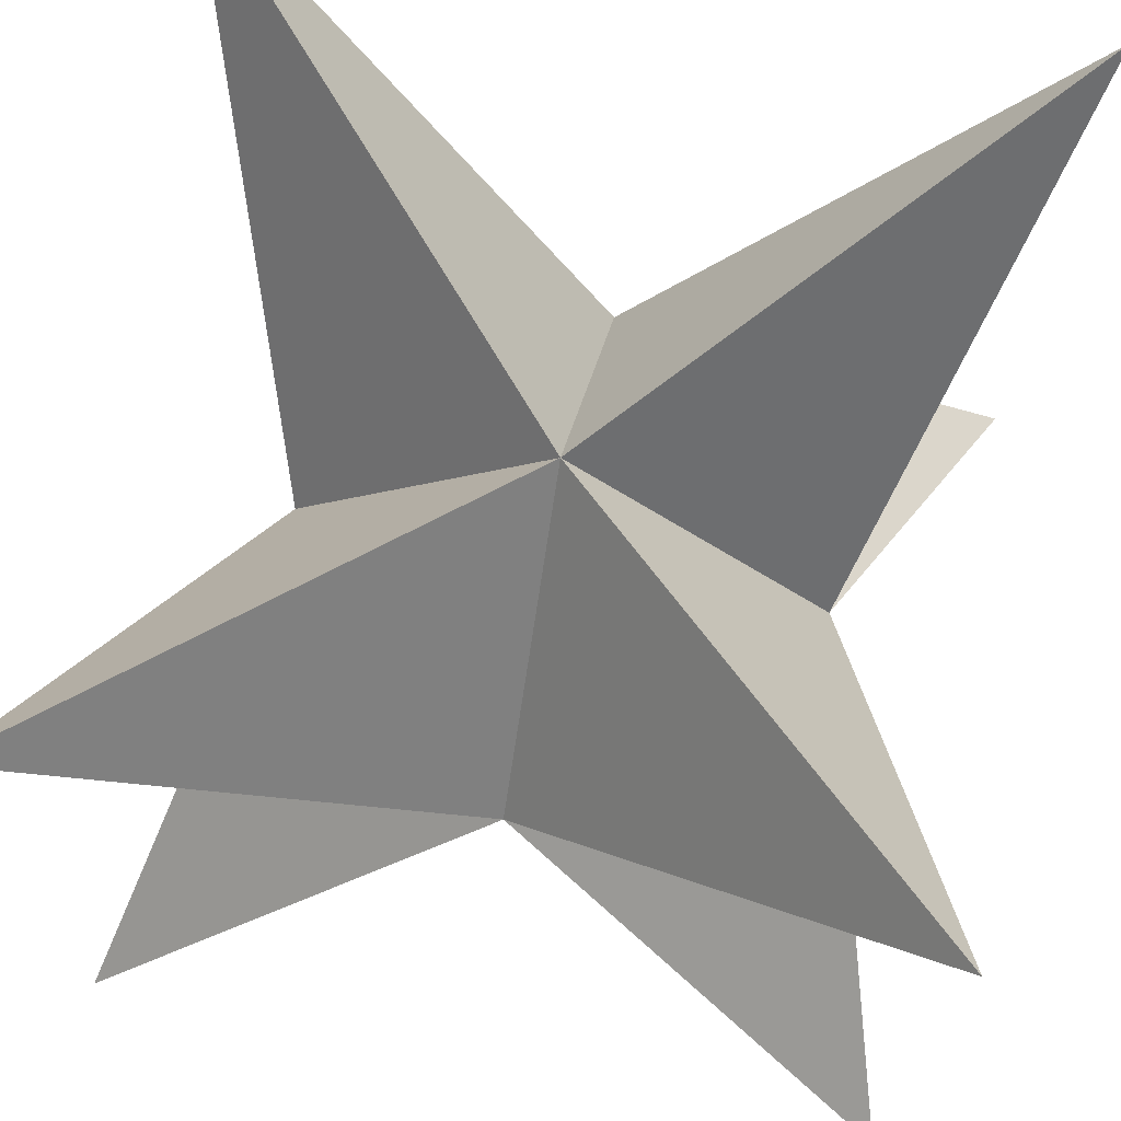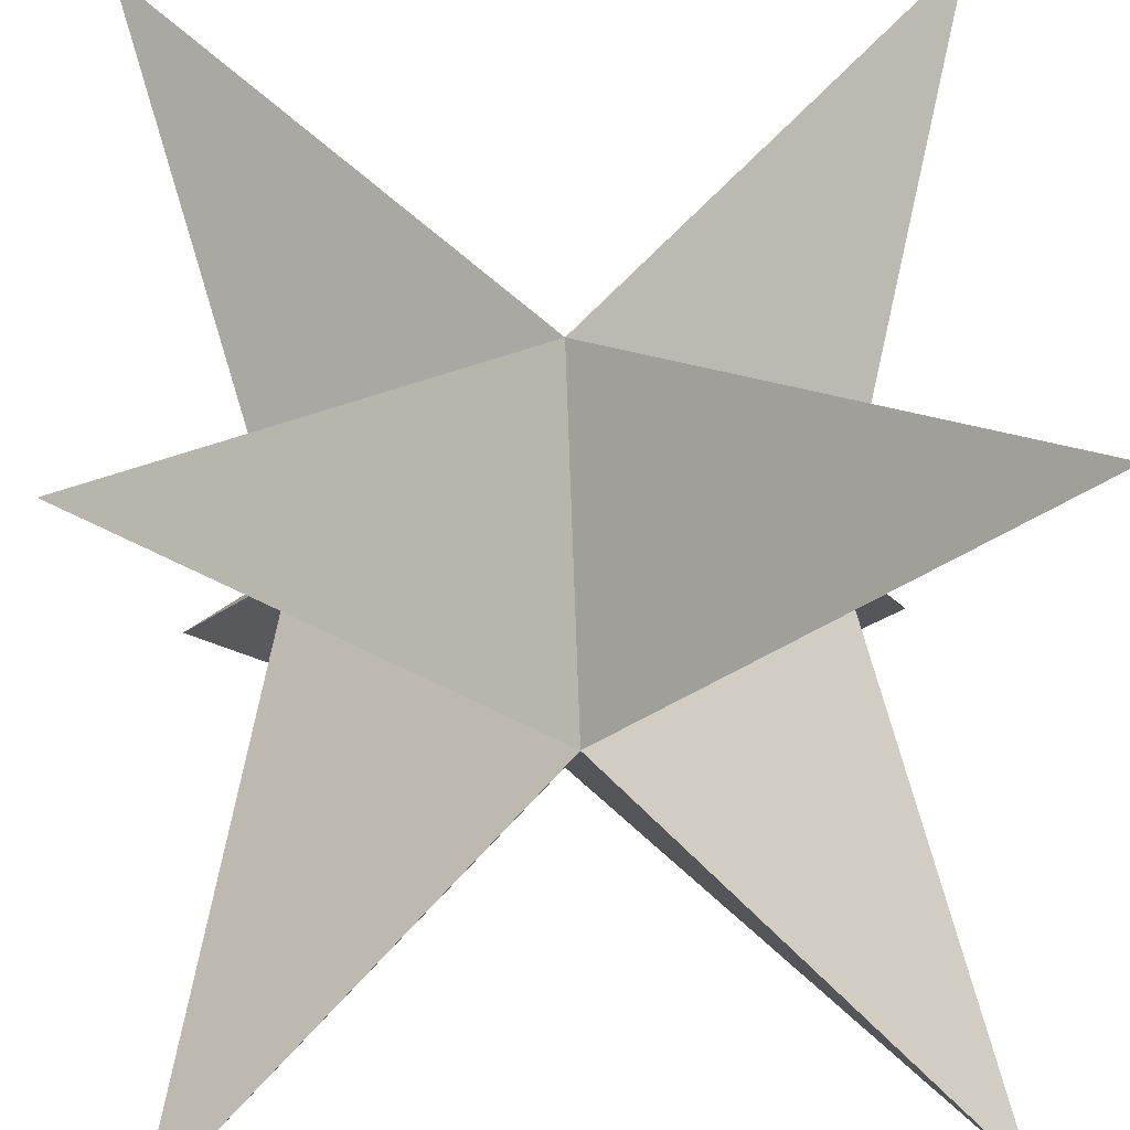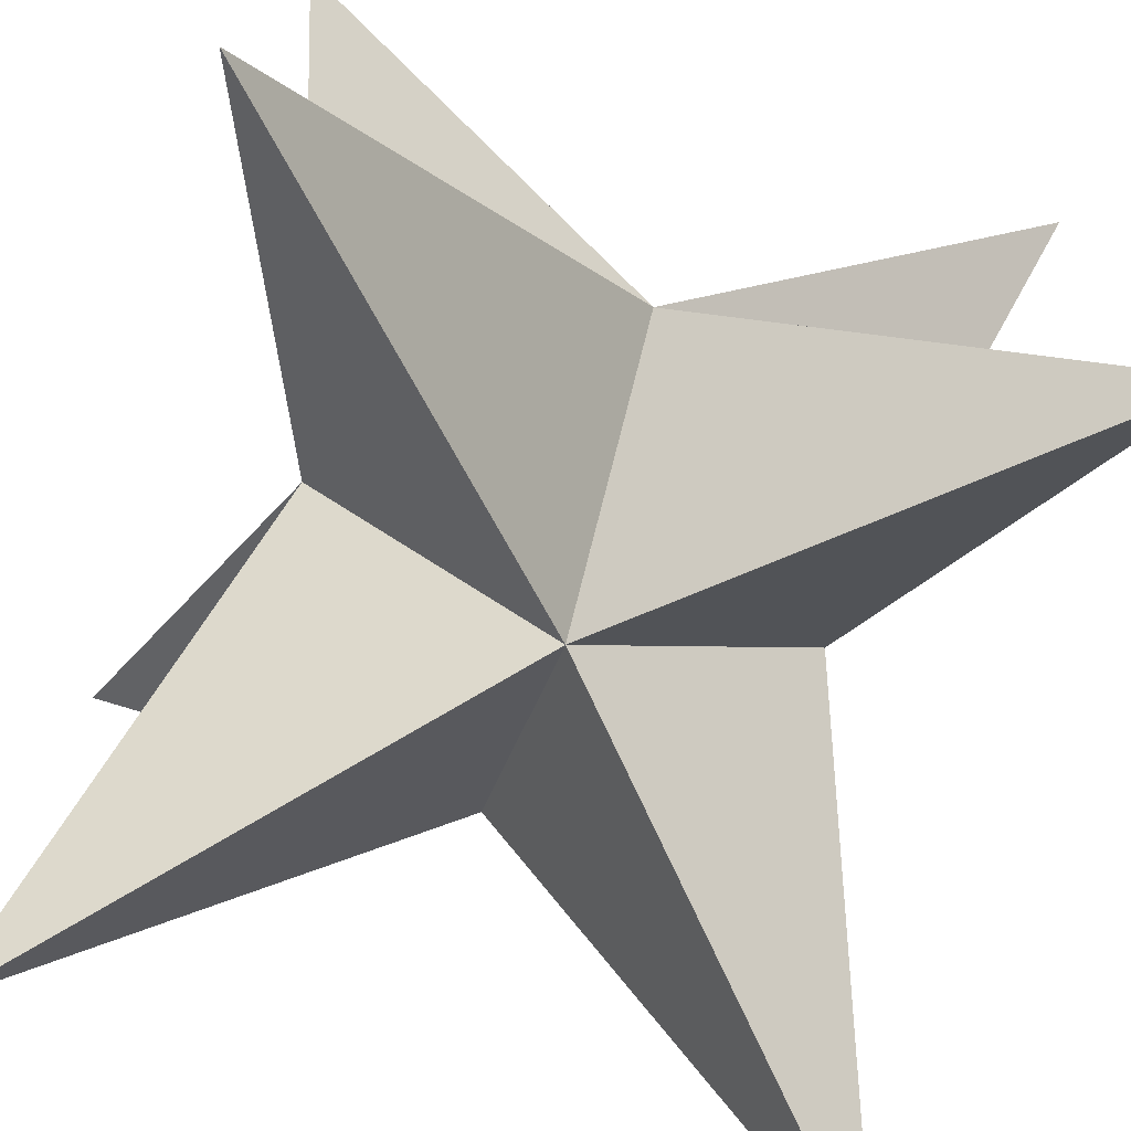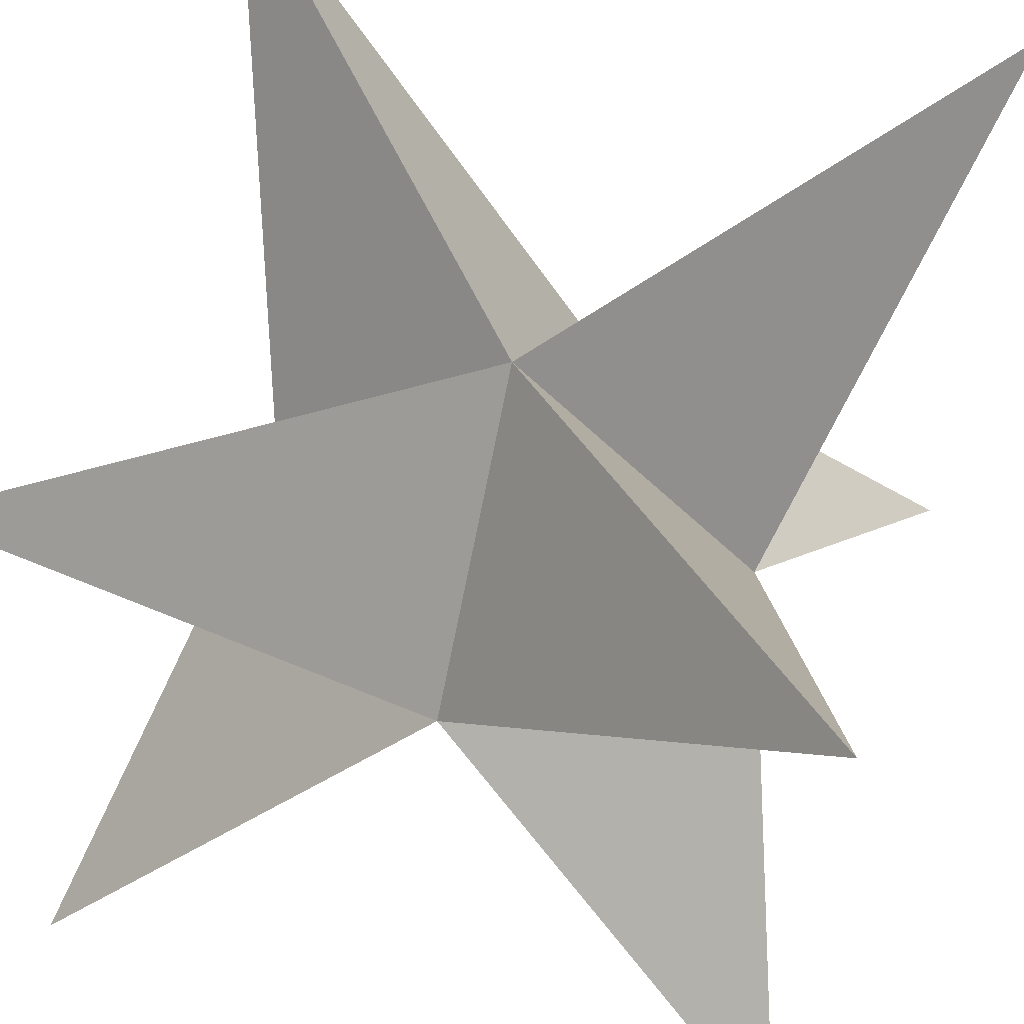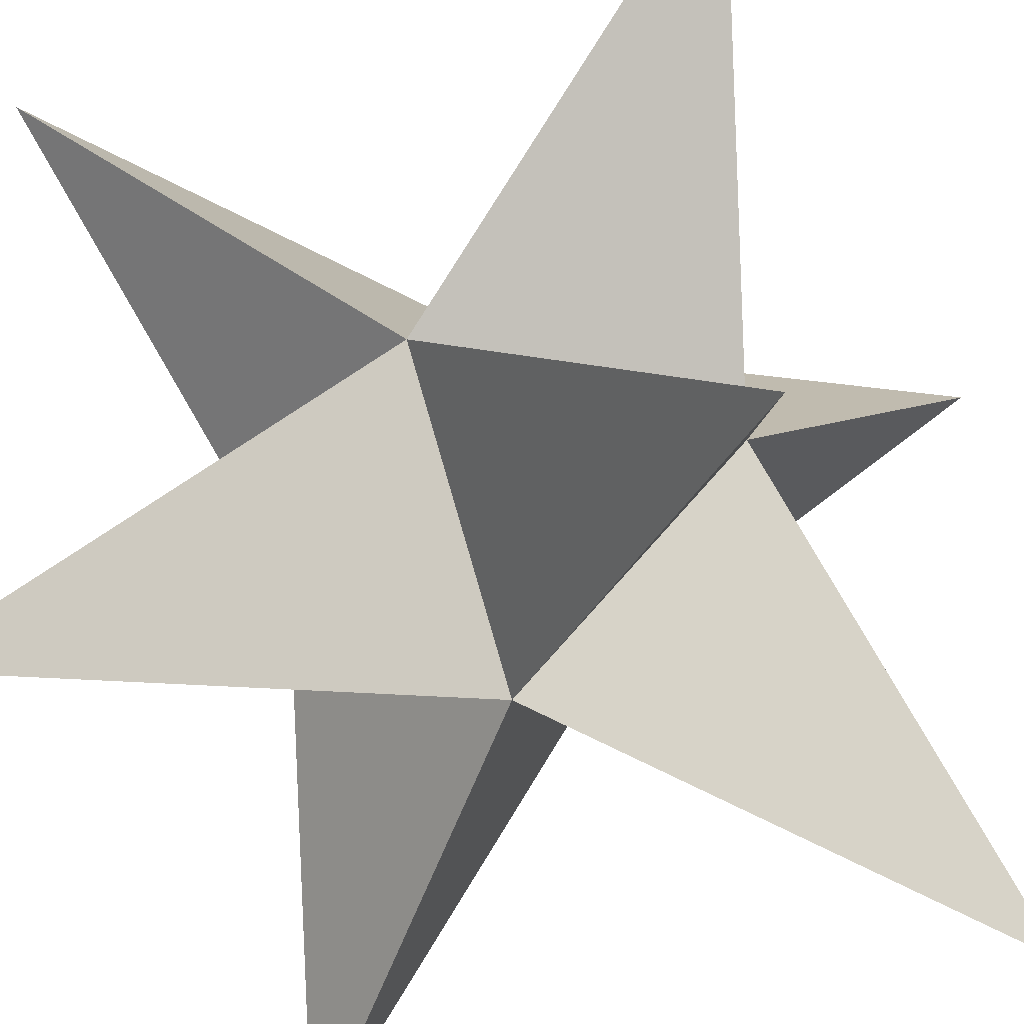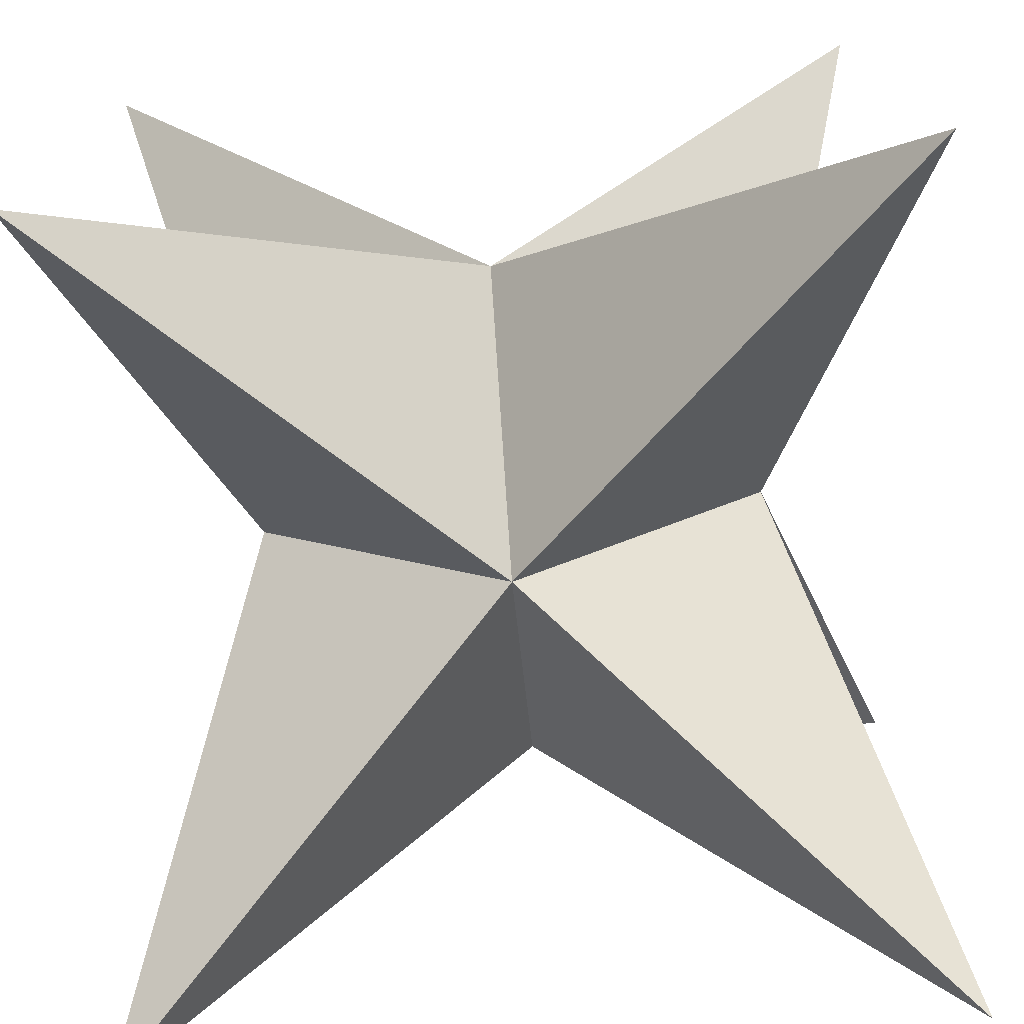
<metadata>
{"format":"obj","ext":"obj","renderer":"f3d","projection":"perspective","resolution":1024,"background":"white","views":[{"elev":69.9,"azim":-78.3,"up":"+Y"},{"elev":38.8,"azim":-93.0,"up":"+Y"},{"elev":-74.8,"azim":71.8,"up":"+Y"},{"elev":56.3,"azim":-163.4,"up":"+Y"},{"elev":-45.2,"azim":-66.6,"up":"+Z"},{"elev":-75.2,"azim":-85.2,"up":"+Z"}]}
</metadata>
<code>
o Plane
v 0 -1 0
v 0 0 1
v 0 1 -0
v 0 -0 -1
v -1 0 0
v 1 0 0
v 0 -1 0
v 0 0 1
v 0 1 -0
v 0 -0 -1
v -1 0 0
v 1 0 0
v 0 -1 0
v 0 0 1
v -1 0 0
v 0 -1 0
v 1 0 0
v 0 0 1
v 0 -1 0
v -1 0 0
v 0 -0 -1
v 0 -1 0
v 0 -0 -1
v 1 0 0
v 0 0 1
v 0 1 -0
v -1 0 0
v 0 0 1
v 1 0 0
v 0 1 -0
v 0 1 -0
v 0 -0 -1
v -1 0 0
v 0 1 -0
v 1 0 0
v 0 -0 -1
v -1.592 -1.592 1.592
v -1.592 -1.592 1.592
v -1.592 -1.592 1.592
v 1.592 -1.592 1.592
v 1.592 -1.592 1.592
v 1.592 -1.592 1.592
v -1.592 -1.592 -1.592
v -1.592 -1.592 -1.592
v -1.592 -1.592 -1.592
v 1.592 -1.592 -1.592
v 1.592 -1.592 -1.592
v 1.592 -1.592 -1.592
v -1.592 1.592 1.592
v -1.592 1.592 1.592
v -1.592 1.592 1.592
v 1.592 1.592 1.592
v 1.592 1.592 1.592
v 1.592 1.592 1.592
v -1.592 1.592 -1.592
v -1.592 1.592 -1.592
v -1.592 1.592 -1.592
v 1.592 1.592 -1.592
v 1.592 1.592 -1.592
v 1.592 1.592 -1.592
f 1 5 2
f 1 2 6
f 1 4 5
f 1 6 4
f 2 5 3
f 2 3 6
f 3 5 4
f 3 4 6
f 33 31 55 57
f 18 16 40 42
f 35 36 60 59
f 20 21 45 44
f 31 32 56 55
f 16 17 41 40
f 36 34 58 60
f 21 19 43 45
f 7 8 14 13
f 8 11 15 14
f 11 7 13 15
f 7 12 17 16
f 12 8 18 17
f 8 7 16 18
f 7 11 20 19
f 11 10 21 20
f 10 7 19 21
f 7 10 23 22
f 10 12 24 23
f 12 7 22 24
f 8 9 26 25
f 9 11 27 26
f 11 8 25 27
f 8 12 29 28
f 12 9 30 29
f 9 8 28 30
f 9 10 32 31
f 10 11 33 32
f 11 9 31 33
f 9 12 35 34
f 12 10 36 35
f 10 9 34 36
f 37 38 39
f 40 41 42
f 43 44 45
f 46 47 48
f 49 50 51
f 52 53 54
f 55 56 57
f 58 59 60
f 13 14 38 37
f 28 29 53 52
f 17 18 42 41
f 32 33 57 56
f 15 13 37 39
f 30 28 52 54
f 25 26 50 49
f 14 15 39 38
f 29 30 54 53
f 27 25 49 51
f 22 23 47 46
f 26 27 51 50
f 24 22 46 48
f 19 20 44 43
f 34 35 59 58
f 23 24 48 47

</code>
